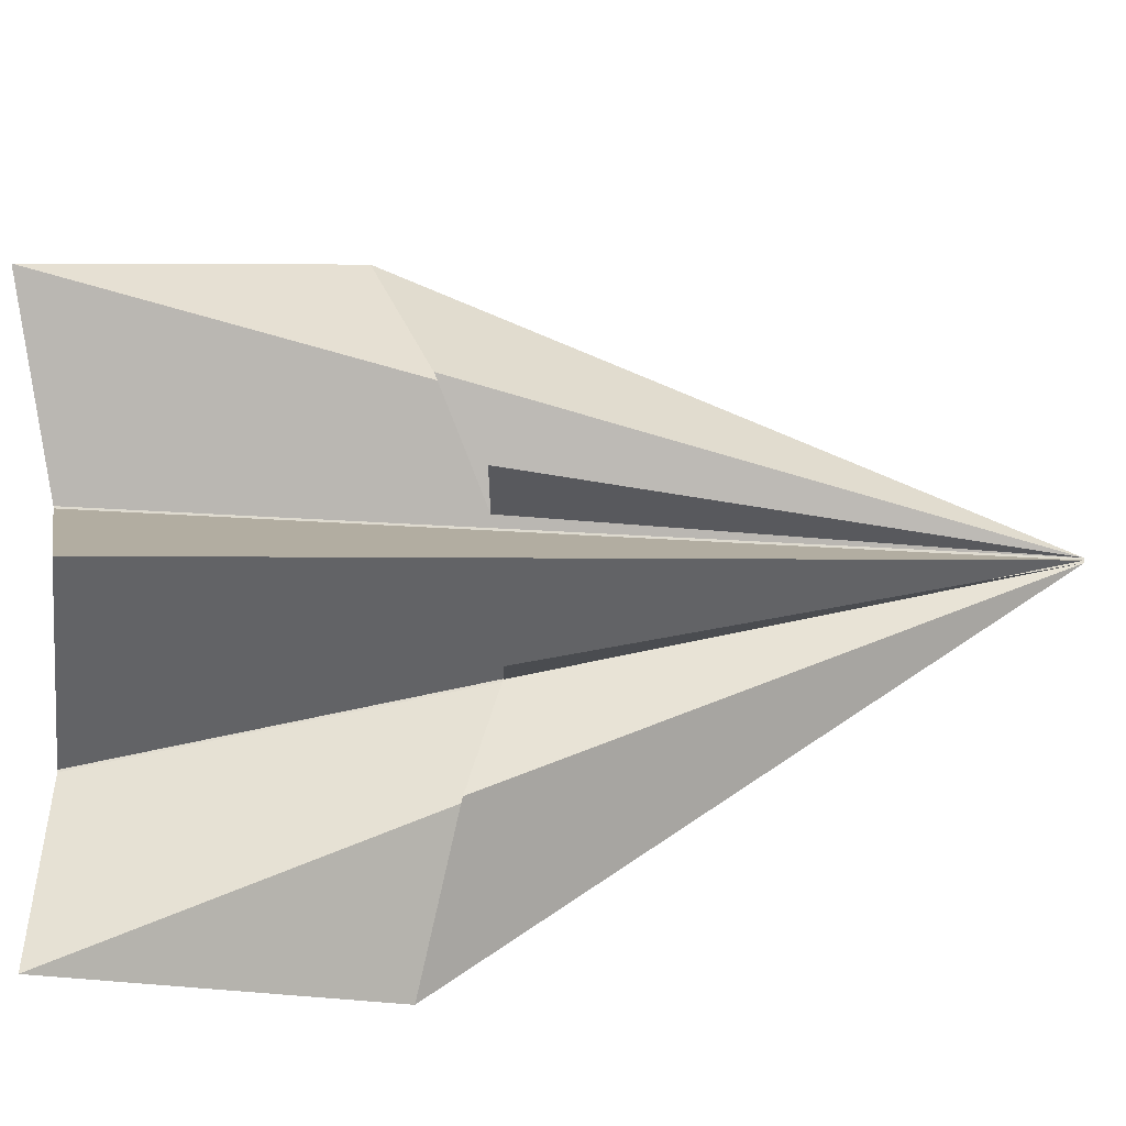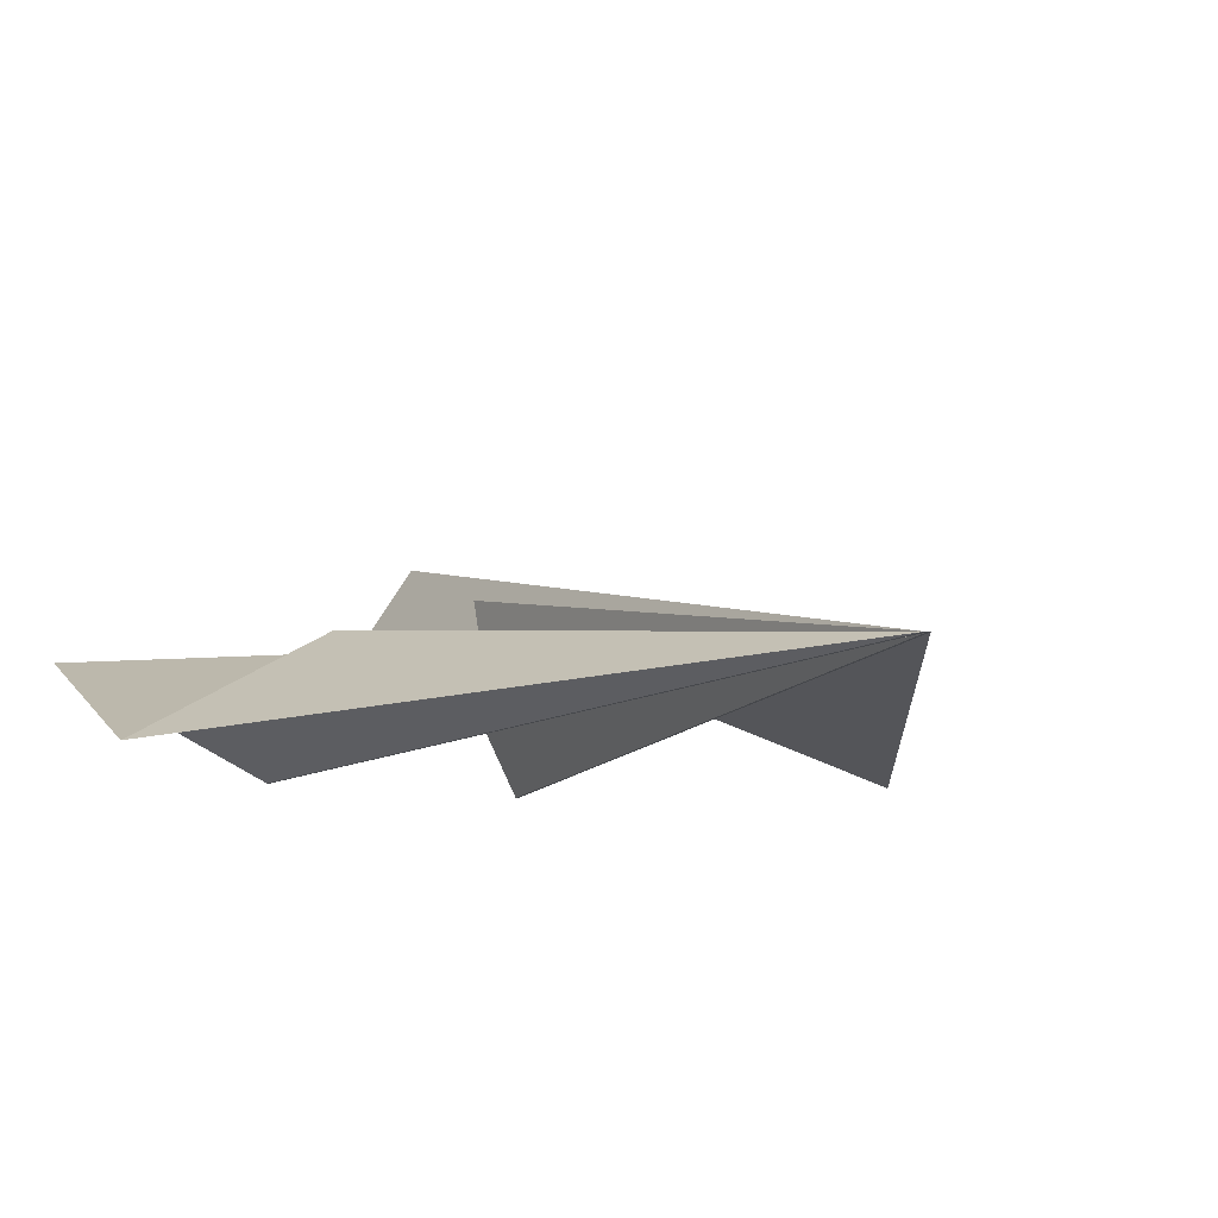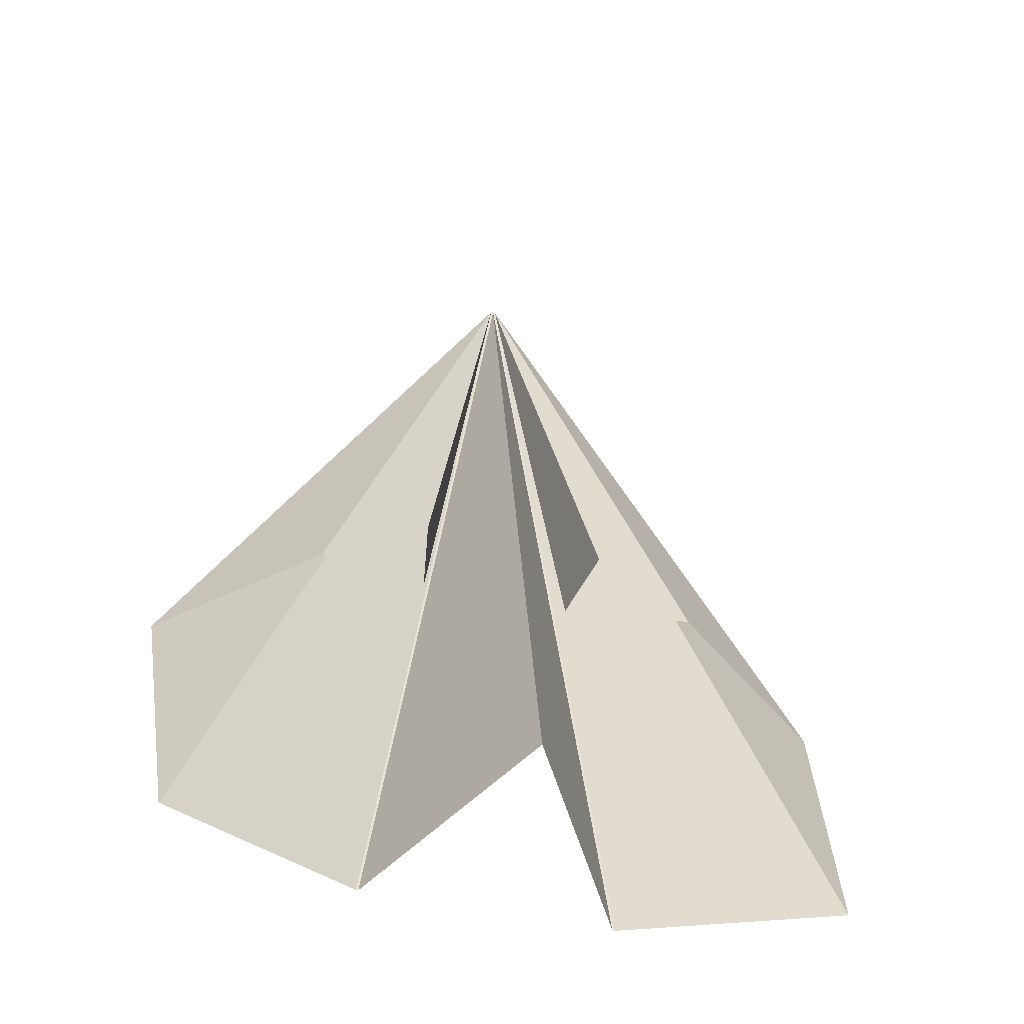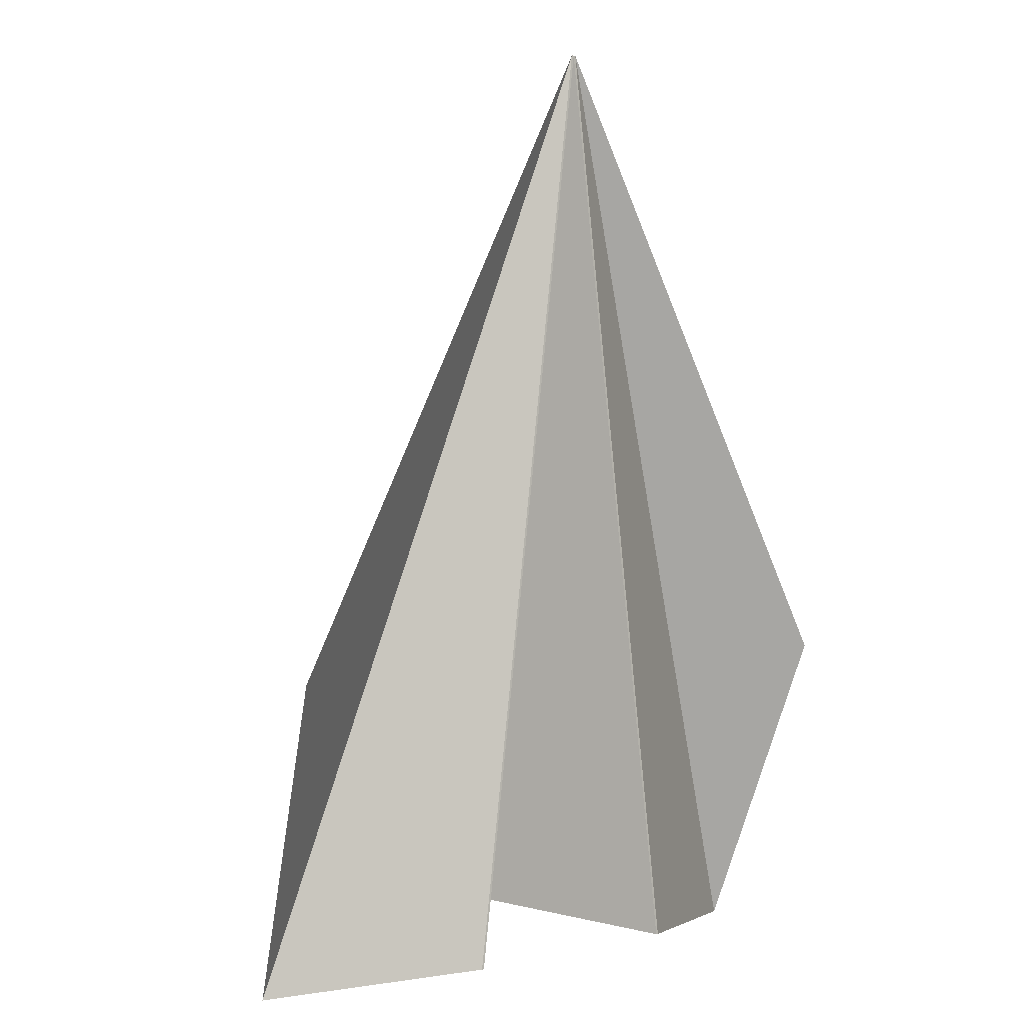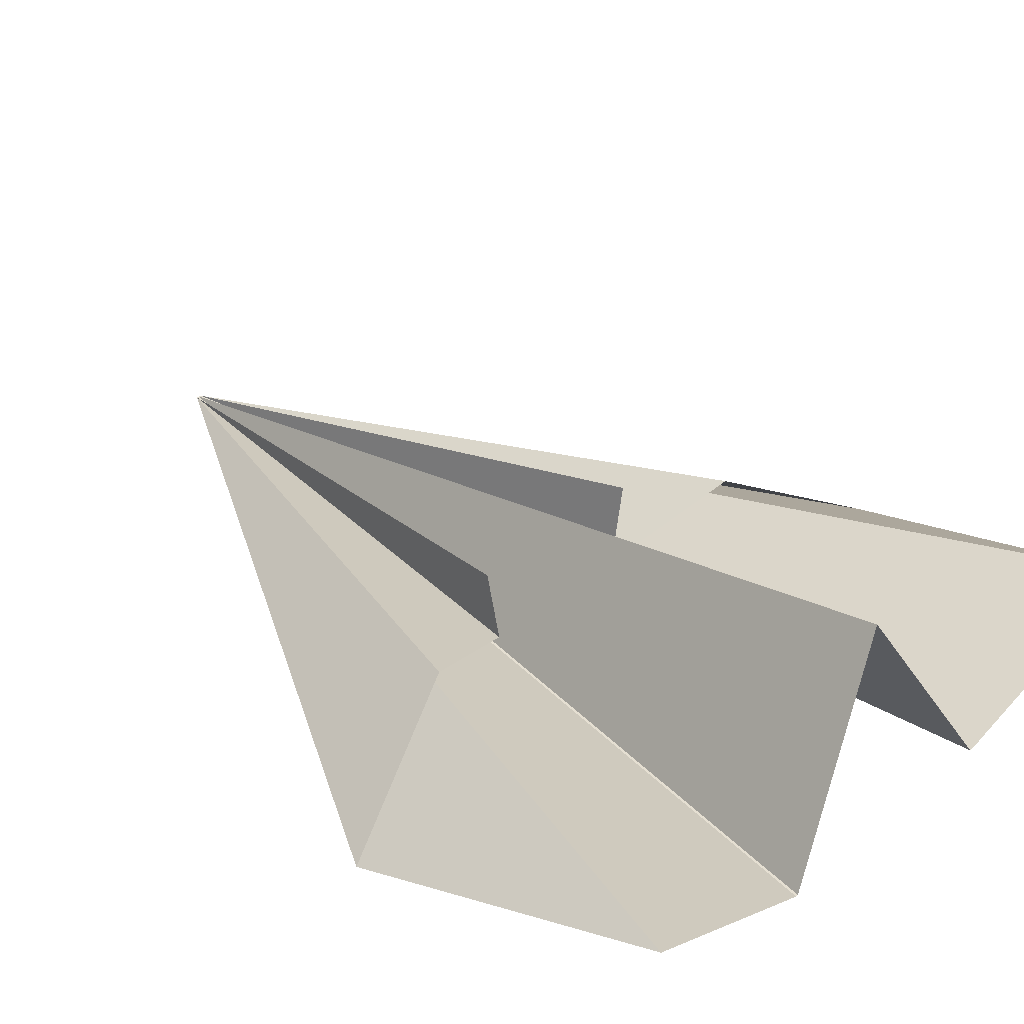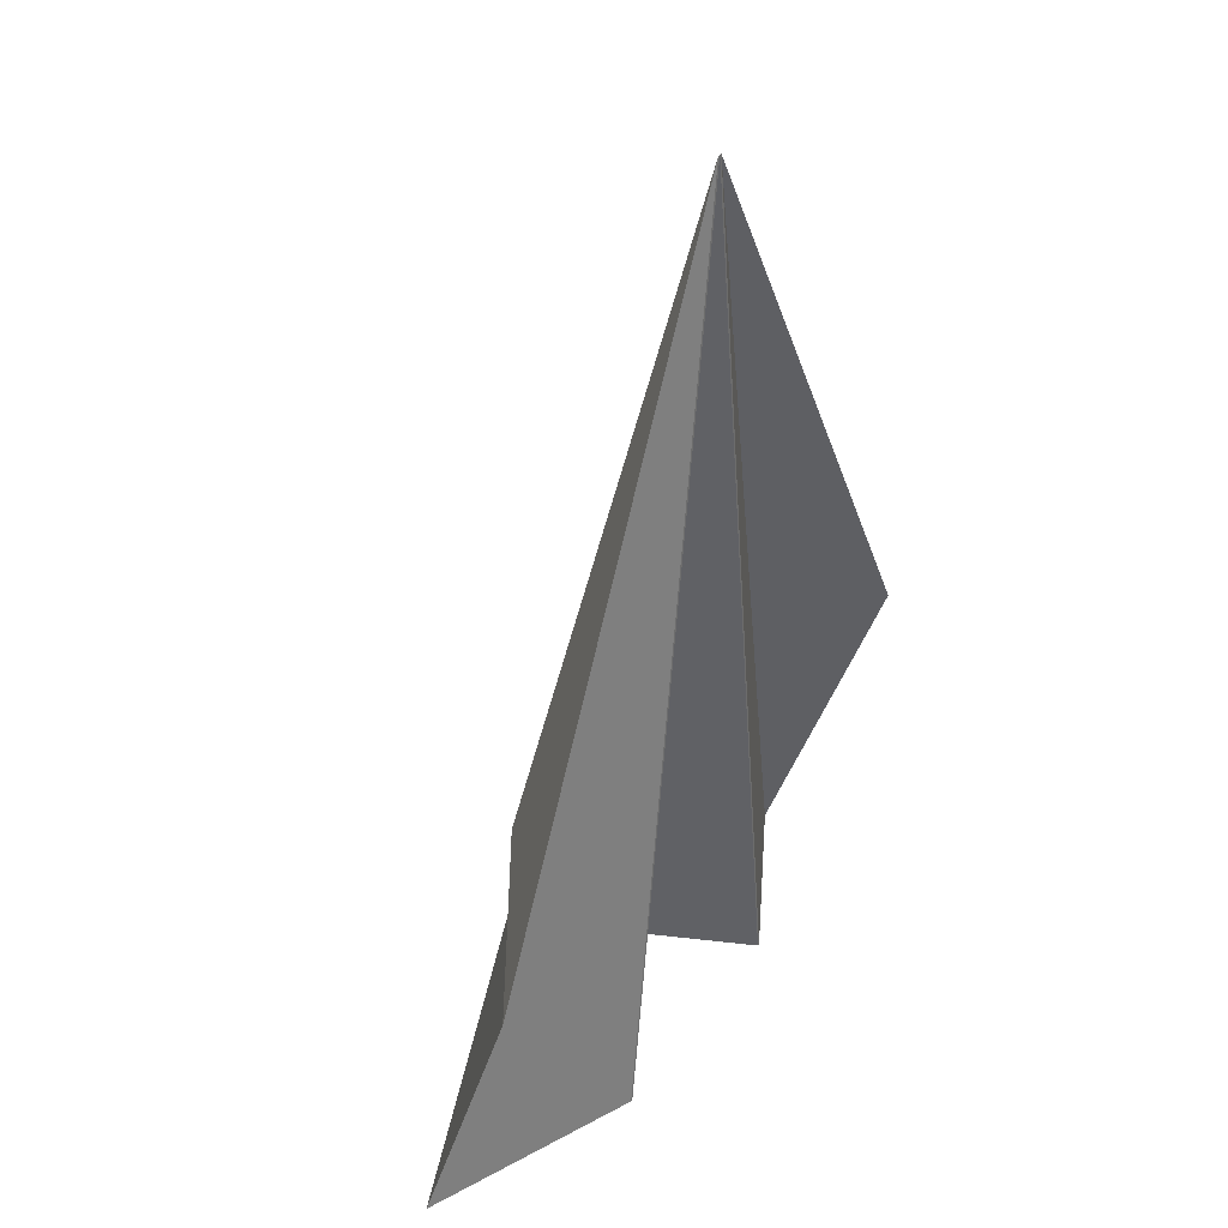
<metadata>
{"format":"obj","ext":"obj","renderer":"f3d","projection":"perspective","resolution":1024,"background":"white","views":[{"elev":70.1,"azim":-94.5,"up":"+Y"},{"elev":-10.7,"azim":-26.0,"up":"+Y"},{"elev":-47.5,"azim":165.5,"up":"+Z"},{"elev":1.0,"azim":-41.9,"up":"+Z"},{"elev":37.6,"azim":134.1,"up":"+Y"},{"elev":36.0,"azim":-58.7,"up":"+Z"}]}
</metadata>
<code>
v  -0.0005 3.878 154.6
v  -0.7875 3.901 154.6
v  -41.17 3.878 -149
v  -40.38 3.878 -149
v  41.17 3.878 -149
v  0.7875 3.901 154.6
v  40.38 3.878 -149
v  -105.7 36.42 -154.6
v  -0.0005 70.49 -137.9
v  -64.29 29.63 -32.87
v  -25.58 11.09 -19.33
v  -30.27 38.08 -19.09
v  -115.4 -0.3197 -50.74
v  105.7 36.63 -154.6
v  64.29 29.63 -32.87
v  25.58 11.09 -19.33
v  30.27 38.08 -19.09
v  115.4 -0.1077 -50.74
g paper_airplane
f 1 2 3 4
f 5 6 1 7
f 8 3 2
f 4 9 1
f 10 2 11
f 12 11 2
f 13 8 2
f 10 13 2
f 5 14 6
f 9 7 1
f 6 15 16
f 16 17 6
f 14 18 6
f 18 15 6

</code>
